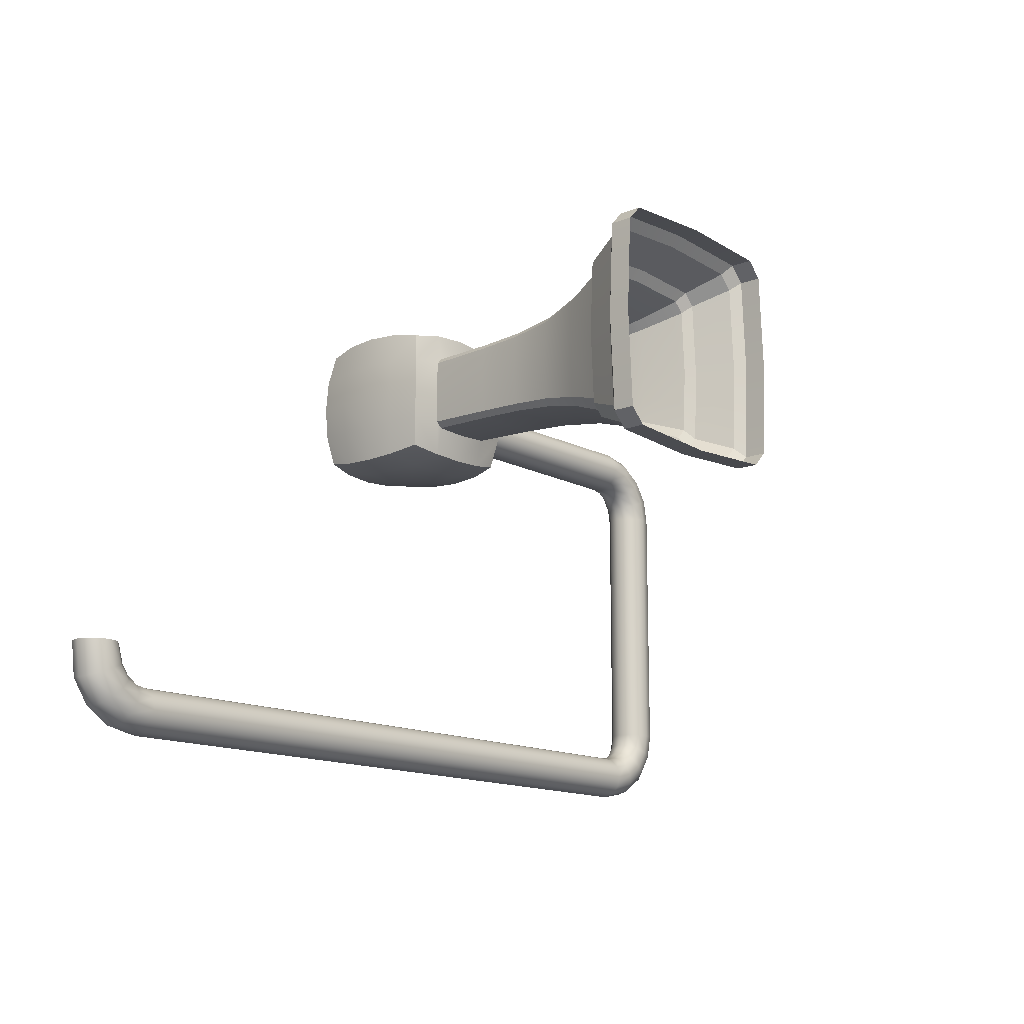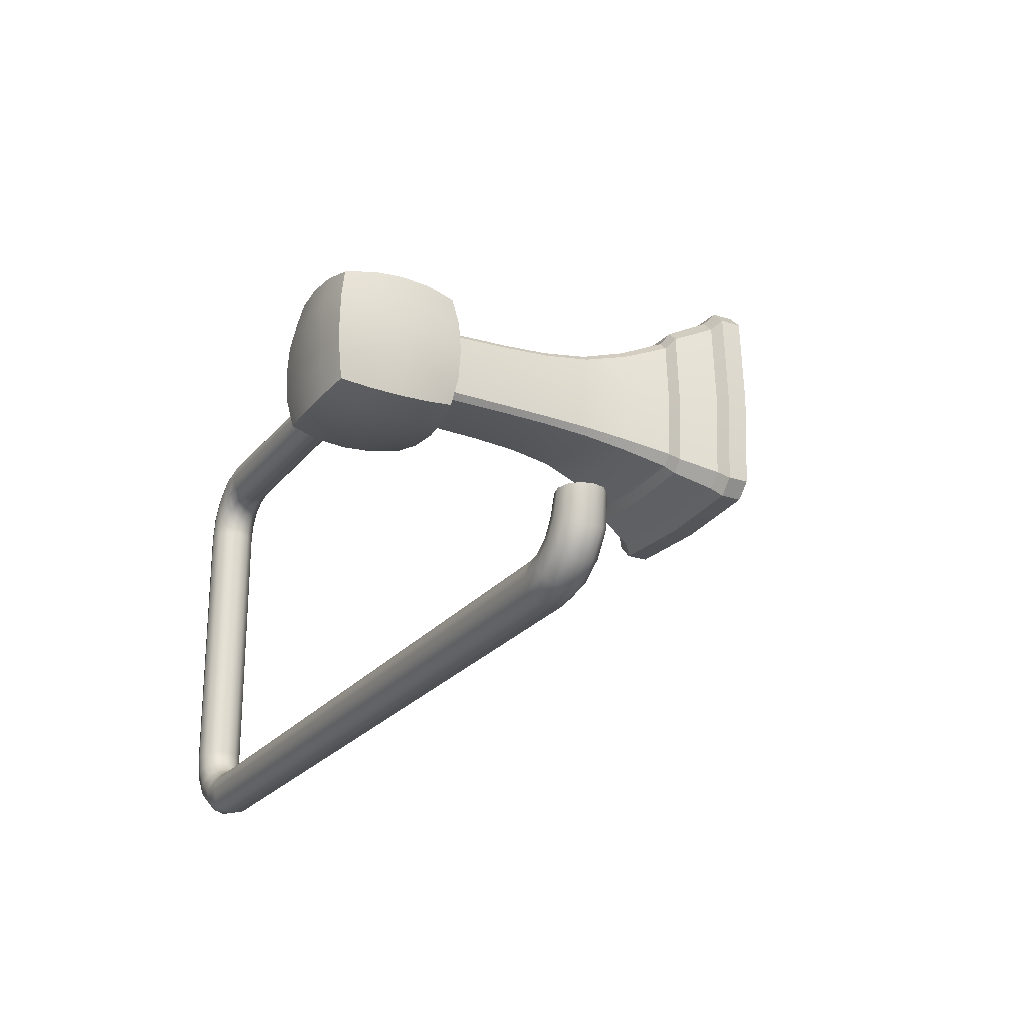
<metadata>
{"format":"obj","ext":"obj","renderer":"f3d","projection":"perspective","resolution":1024,"background":"white","views":[{"elev":-14.0,"azim":130.7,"up":"+Z"},{"elev":-23.9,"azim":61.5,"up":"+Z"}]}
</metadata>
<code>
o ToiletPaperHanger_17
v -0.07704 -0.04133 0.03349
v -0.07974 -0.04133 0.03297
v -0.07706 -0.04385 0.03416
v -0.08 -0.04386 0.03361
v -0.0819 -0.04133 0.03153
v -0.08238 -0.04386 0.03201
v -0.08334 -0.04133 0.02937
v -0.08397 -0.04386 0.02963
v -0.08385 -0.04133 0.02667
v -0.08453 -0.04385 0.02669
v -0.08385 -0.04133 -0.03151
v -0.08334 -0.04133 -0.03421
v -0.08453 -0.04385 -0.03154
v -0.08397 -0.04386 -0.03448
v -0.0819 -0.04133 -0.03637
v -0.08238 -0.04386 -0.03686
v -0.07974 -0.04133 -0.03782
v -0.08 -0.04386 -0.03845
v -0.07704 -0.04133 -0.03833
v -0.07706 -0.04385 -0.03901
v 0.07603 -0.04133 -0.03833
v 0.07873 -0.04133 -0.03782
v 0.07605 -0.04385 -0.03901
v 0.07899 -0.04386 -0.03845
v 0.08089 -0.04133 -0.03637
v 0.08138 -0.04386 -0.03686
v 0.08234 -0.04133 -0.03421
v 0.08297 -0.04386 -0.03448
v 0.08331 -0.04133 -0.03047
v 0.08392 -0.04362 -0.03047
v -0.07712 -0.04569 0.03601
v -0.08071 -0.0457 0.03533
v -0.0837 -0.0457 0.03333
v -0.08569 -0.0457 0.03034
v -0.08638 -0.04569 0.02675
v -0.08638 -0.04569 -0.03159
v -0.08569 -0.0457 -0.03519
v -0.0837 -0.0457 -0.03818
v -0.08071 -0.0457 -0.04017
v -0.07712 -0.04569 -0.04086
v 0.07611 -0.04569 -0.04086
v 0.07971 -0.0457 -0.04017
v 0.08269 -0.0457 -0.03818
v 0.08469 -0.0457 -0.03519
v 0.08559 -0.04533 -0.03047
v -0.07719 -0.04635 0.03852
v -0.08168 -0.04635 0.03766
v -0.08548 -0.04635 0.03511
v -0.08802 -0.04635 0.03131
v -0.08889 -0.04635 0.02682
v -0.08889 -0.04635 -0.03167
v -0.08803 -0.04635 -0.03615
v -0.08548 -0.04635 -0.03996
v -0.08168 -0.04635 -0.0425
v -0.07719 -0.04635 -0.04337
v 0.07619 -0.04635 -0.04337
v 0.08067 -0.04635 -0.0425
v 0.08448 -0.04635 -0.03996
v 0.08702 -0.04635 -0.03615
v 0.0879 -0.04598 -0.03047
v -0.07727 -0.04566 0.04103
v -0.08263 -0.04565 0.03996
v -0.08725 -0.04565 0.03688
v -0.09033 -0.04565 0.03226
v -0.0914 -0.04566 0.0269
v -0.0914 -0.04566 -0.03174
v -0.09033 -0.04565 -0.03711
v -0.08725 -0.04565 -0.04172
v -0.08263 -0.04565 -0.04481
v -0.07727 -0.04566 -0.04587
v 0.07626 -0.04566 -0.04587
v 0.08163 -0.04565 -0.04481
v 0.08624 -0.04565 -0.04172
v 0.08933 -0.04565 -0.03711
v 0.09024 -0.04538 -0.03047
v -0.07732 -0.04382 0.04285
v -0.08333 -0.04382 0.04164
v -0.08853 -0.04382 0.03816
v -0.09201 -0.04382 0.03296
v -0.09322 -0.04382 0.02695
v -0.09322 -0.04382 -0.03179
v -0.09201 -0.04382 -0.0378
v -0.08853 -0.04382 -0.04301
v -0.08333 -0.04382 -0.04649
v -0.07732 -0.04382 -0.0477
v 0.07631 -0.04382 -0.0477
v 0.08232 -0.04382 -0.04649
v 0.08753 -0.04382 -0.04301
v 0.091 -0.04382 -0.0378
v 0.09197 -0.04367 -0.03047
v -0.07733 -0.04133 0.04351
v -0.08358 -0.04133 0.04225
v -0.089 -0.04133 0.03863
v -0.09262 -0.04133 0.03321
v -0.09388 -0.04133 0.02696
v -0.09388 -0.04133 -0.03181
v -0.09262 -0.04133 -0.03806
v -0.089 -0.04133 -0.04348
v -0.08358 -0.04133 -0.0471
v -0.07733 -0.04133 -0.04836
v 0.07633 -0.04133 -0.04836
v 0.08257 -0.04133 -0.0471
v 0.08799 -0.04133 -0.04348
v 0.09161 -0.04133 -0.03806
v 0.09261 -0.04133 -0.03047
v -0.07732 -0.03883 0.04285
v -0.08333 -0.03883 0.04164
v -0.08853 -0.03883 0.03816
v -0.09201 -0.03883 0.03296
v -0.09322 -0.03883 0.02695
v -0.09322 -0.03883 -0.03179
v -0.09201 -0.03883 -0.0378
v -0.08853 -0.03883 -0.04301
v -0.08333 -0.03883 -0.04649
v -0.07732 -0.03883 -0.0477
v 0.07631 -0.03883 -0.0477
v 0.08232 -0.03883 -0.04649
v 0.08753 -0.03883 -0.04301
v 0.091 -0.03883 -0.0378
v 0.09197 -0.03898 -0.03047
v -0.07727 -0.03699 0.04103
v -0.08263 -0.037 0.03996
v -0.08725 -0.037 0.03688
v -0.09033 -0.037 0.03226
v -0.0914 -0.03699 0.0269
v -0.0914 -0.03699 -0.03174
v -0.09033 -0.037 -0.03711
v -0.08725 -0.037 -0.04172
v -0.08263 -0.037 -0.04481
v -0.07727 -0.03699 -0.04587
v 0.07626 -0.03699 -0.04587
v 0.08163 -0.037 -0.04481
v 0.08624 -0.037 -0.04172
v 0.08933 -0.037 -0.03711
v 0.09024 -0.03727 -0.03047
v -0.07719 -0.0363 0.03852
v -0.08168 -0.0363 0.03766
v -0.08548 -0.0363 0.03511
v -0.08803 -0.0363 0.03131
v -0.08889 -0.0363 0.02682
v -0.08889 -0.0363 -0.03167
v -0.08803 -0.0363 -0.03615
v -0.08548 -0.0363 -0.03996
v -0.08168 -0.0363 -0.0425
v -0.07719 -0.0363 -0.04337
v 0.07619 -0.0363 -0.04337
v 0.08067 -0.0363 -0.0425
v 0.08448 -0.0363 -0.03996
v 0.08702 -0.0363 -0.03615
v 0.0879 -0.03667 -0.03047
v -0.07712 -0.03697 0.03601
v -0.08071 -0.03696 0.03533
v -0.0837 -0.03696 0.03333
v -0.08569 -0.03696 0.03034
v -0.08638 -0.03697 0.02675
v -0.08638 -0.03697 -0.03159
v -0.08569 -0.03696 -0.03519
v -0.0837 -0.03696 -0.03818
v -0.08071 -0.03696 -0.04017
v -0.07712 -0.03697 -0.04086
v 0.07611 -0.03697 -0.04086
v 0.07971 -0.03696 -0.04017
v 0.08269 -0.03696 -0.03818
v 0.08469 -0.03696 -0.03519
v 0.08559 -0.03732 -0.03047
v -0.07706 -0.03881 0.03416
v -0.08 -0.03879 0.03361
v -0.08238 -0.03879 0.03201
v -0.08397 -0.03879 0.02963
v -0.08453 -0.03881 0.02669
v -0.08453 -0.03881 -0.03154
v -0.08397 -0.03879 -0.03448
v -0.08238 -0.03879 -0.03686
v -0.08 -0.03879 -0.03845
v -0.07706 -0.03881 -0.03901
v 0.07605 -0.03881 -0.03901
v 0.07899 -0.03879 -0.03845
v 0.08138 -0.03879 -0.03686
v 0.08297 -0.03879 -0.03448
v 0.08392 -0.03903 -0.03047
v 0.08786 -0.04133 -0.03047
v -0.01709 -0.05467 0.02516
v 0.009592 -0.05467 0.02516
v -0.01709 -0.05467 0.05184
v 0.009592 -0.05467 0.05184
v -0.01709 -0.02798 0.05184
v 0.009592 -0.02798 0.05184
v -0.01709 -0.02798 0.02516
v 0.009592 -0.02798 0.02516
v -0.00375 -0.0562 0.05337
v -0.00375 -0.02645 0.05337
v -0.00375 -0.02645 0.02363
v -0.00375 -0.0562 0.02363
v -0.01862 -0.0562 0.0385
v -0.01862 -0.02645 0.0385
v 0.01112 -0.02645 0.0385
v 0.01112 -0.0562 0.0385
v -0.00375 -0.05762 0.0385
v -0.01862 -0.04133 0.05337
v -0.02004 -0.04133 0.0385
v -0.01862 -0.04133 0.02363
v -0.00375 -0.04133 0.02221
v 0.01112 -0.04133 0.02363
v 0.01254 -0.04133 0.0385
v 0.01112 -0.04133 0.05337
v -0.00375 -0.04133 0.05479
v 0.01076 -0.04819 0.05301
v -0.00375 -0.04898 0.05453
v -0.01826 -0.04819 0.05301
v -0.01978 -0.04898 0.0385
v -0.01826 -0.04819 0.02399
v -0.00375 -0.04898 0.02247
v 0.01076 -0.04819 0.02399
v 0.01228 -0.04898 0.0385
v 0.01076 -0.03447 0.05301
v -0.00375 -0.03368 0.05453
v -0.01826 -0.03447 0.05301
v -0.01978 -0.03368 0.0385
v -0.01826 -0.03447 0.02399
v -0.00375 -0.03368 0.02247
v 0.01076 -0.03447 0.02399
v 0.01228 -0.03368 0.0385
v 0.01228 -0.04133 0.04615
v 0.01198 -0.04858 0.04576
v 0.01076 -0.05584 0.04536
v -0.00375 -0.05736 0.04615
v -0.01826 -0.05584 0.04536
v -0.01948 -0.04858 0.04576
v -0.01978 -0.04133 0.04615
v -0.01948 -0.03407 0.04576
v -0.01826 -0.02681 0.04536
v -0.00375 -0.0253 0.04735
v 0.01076 -0.02681 0.04536
v 0.01198 -0.03407 0.04576
v 0.01228 -0.04133 0.03085
v 0.01198 -0.04858 0.03124
v 0.01076 -0.05584 0.03164
v -0.00375 -0.05736 0.03085
v -0.01826 -0.05584 0.03164
v -0.01948 -0.04858 0.03124
v -0.01978 -0.04133 0.03085
v -0.01948 -0.03407 0.03124
v -0.01826 -0.02681 0.03164
v -0.00375 -0.0253 0.02965
v 0.01076 -0.02681 0.03164
v 0.01198 -0.03407 0.03124
v -0.01101 -0.05715 0.04576
v -0.0114 -0.05736 0.0385
v -0.01101 -0.05715 0.03124
v -0.01061 -0.05584 0.02399
v -0.01101 -0.04858 0.02273
v -0.0114 -0.04133 0.02247
v -0.01101 -0.03407 0.02273
v -0.01061 -0.02681 0.02399
v -0.0126 -0.0253 0.0385
v -0.01061 -0.02681 0.05301
v -0.01101 -0.03407 0.05427
v -0.0114 -0.04133 0.05453
v -0.01101 -0.04858 0.05427
v -0.01061 -0.05584 0.05301
v 0.003506 -0.05715 0.04576
v 0.0039 -0.05736 0.0385
v 0.003506 -0.05715 0.03124
v 0.003113 -0.05584 0.02399
v 0.003506 -0.04858 0.02273
v 0.0039 -0.04133 0.02247
v 0.003506 -0.03407 0.02273
v 0.003113 -0.02681 0.02399
v 0.005097 -0.0253 0.0385
v 0.003113 -0.02681 0.05301
v 0.003506 -0.03407 0.05427
v 0.0039 -0.04133 0.05453
v 0.003506 -0.04858 0.05427
v 0.003113 -0.05584 0.05301
v -0.01221 -0.02547 0.04563
v -0.01088 -0.02547 0.04696
v -0.01088 -0.02547 0.03004
v -0.01221 -0.02547 0.03137
v 0.004711 -0.02547 0.03137
v 0.003384 -0.02547 0.03004
v 0.003384 -0.02547 0.04696
v 0.004711 -0.02547 0.04563
v -0.02065 0.02748 0.0385
v -0.0199 0.02748 0.05242
v -0.01767 0.02748 0.05465
v -0.00375 0.02748 0.05541
v -0.01767 0.02748 0.02235
v -0.00375 0.02748 0.02159
v -0.0199 0.02748 0.02458
v 0.0124 0.02748 0.02458
v 0.01316 0.02748 0.0385
v 0.01017 0.02748 0.02235
v 0.0124 0.02748 0.05242
v 0.01017 0.02748 0.05465
v -0.02293 0.02899 0.0385
v -0.02207 0.02899 0.0543
v -0.01955 0.02899 0.05682
v -0.00375 0.02899 0.05768
v -0.01955 0.02899 0.02018
v -0.00375 0.02899 0.01932
v -0.02207 0.02899 0.0227
v 0.01457 0.02899 0.0227
v 0.01543 0.02899 0.0385
v 0.01205 0.02899 0.02018
v 0.01457 0.02899 0.0543
v 0.01205 0.02899 0.05682
v -0.02654 0.03698 0.0385
v -0.02552 0.03698 0.05727
v -0.02252 0.03698 0.06027
v -0.003751 0.03698 0.06129
v -0.02252 0.03698 0.01673
v -0.003751 0.03698 0.01571
v -0.02552 0.03698 0.01973
v 0.01802 0.03698 0.01973
v 0.01904 0.03698 0.0385
v 0.01502 0.03698 0.01673
v 0.01802 0.03698 0.05727
v 0.01502 0.03698 0.06027
v -0.02879 0.0388 0.0385
v -0.02767 0.0388 0.05912
v -0.02438 0.0388 0.06242
v -0.003751 0.0388 0.06354
v -0.02438 0.0388 0.01458
v -0.003751 0.0388 0.01346
v -0.02767 0.0388 0.01787
v 0.02017 0.0388 0.01787
v 0.02129 0.0388 0.0385
v 0.01687 0.0388 0.01458
v 0.02017 0.0388 0.05912
v 0.01687 0.0388 0.06242
v -0.02879 0.04355 0.0385
v -0.02767 0.04355 0.05912
v -0.02438 0.04355 0.06242
v -0.003751 0.04355 0.06354
v -0.02438 0.04355 0.01458
v -0.003751 0.04355 0.01346
v -0.02767 0.04355 0.01787
v 0.02017 0.04355 0.01787
v 0.02129 0.04355 0.0385
v 0.01687 0.04355 0.01458
v 0.02017 0.04355 0.05912
v 0.01687 0.04355 0.06242
v -0.0129 -0.01086 0.0385
v -0.0134 -0.000804 0.0385
v -0.0125 -0.01086 0.046
v -0.01296 -0.000809 0.04644
v -0.00375 -0.01086 0.02935
v -0.00375 -0.000804 0.02885
v 0.003754 -0.01086 0.02975
v 0.004194 -0.000809 0.02929
v 0.005405 -0.01086 0.0385
v 0.005896 -0.000804 0.0385
v 0.004998 -0.01086 0.046
v 0.005464 -0.000809 0.04644
v -0.00375 -0.01086 0.04766
v -0.00375 -0.000804 0.04815
v 0.003754 -0.01086 0.04725
v 0.004194 -0.000809 0.04771
v -0.01125 -0.01086 0.04725
v -0.01169 -0.000809 0.04771
v -0.0125 -0.01086 0.031
v -0.01296 -0.000809 0.03056
v -0.01125 -0.01086 0.02975
v -0.01169 -0.000809 0.02929
v 0.004998 -0.01086 0.031
v 0.005464 -0.000809 0.03056
v -0.01458 0.009115 0.0385
v -0.0171 0.01852 0.0385
v -0.0141 0.009106 0.04742
v -0.01649 0.01848 0.04948
v -0.01267 0.009106 0.04885
v -0.01473 0.01848 0.05124
v -0.00375 0.009115 0.04933
v -0.00375 0.01852 0.05185
v -0.01267 0.009106 0.02815
v -0.01473 0.01848 0.02576
v -0.00375 0.009115 0.02767
v -0.00375 0.01852 0.02515
v -0.0141 0.009106 0.02958
v -0.01649 0.01848 0.02752
v 0.006597 0.009106 0.02958
v 0.008989 0.01848 0.02752
v 0.007082 0.009115 0.0385
v 0.009596 0.01852 0.0385
v 0.005171 0.009106 0.02815
v 0.007233 0.01848 0.02576
v 0.006597 0.009106 0.04742
v 0.008989 0.01848 0.04948
v 0.005171 0.009106 0.04885
v 0.007233 0.01848 0.05124
v -0.02283 -0.04133 0.04333
v -0.02283 -0.03891 0.04269
v -0.02283 -0.03714 0.04093
v -0.02283 -0.03649 0.03851
v -0.02283 -0.03713 0.03609
v -0.02283 -0.0389 0.03432
v -0.02283 -0.04133 0.03367
v -0.02283 -0.04375 0.03432
v -0.02283 -0.04552 0.03609
v -0.02283 -0.04616 0.03851
v -0.02283 -0.04551 0.04093
v -0.02283 -0.04374 0.04269
v -0.0228 -0.04133 0.04553
v -0.0228 -0.03781 0.0446
v -0.01488 -0.04133 0.04535
v -0.01488 -0.0379 0.04444
v -0.0228 -0.03524 0.04203
v -0.01488 -0.03539 0.04193
v -0.0228 -0.03429 0.03852
v -0.01488 -0.03447 0.0385
v -0.0228 -0.03523 0.03499
v -0.01488 -0.03539 0.03508
v -0.0228 -0.0378 0.03241
v -0.01488 -0.0379 0.03257
v -0.0228 -0.04133 0.03147
v -0.01488 -0.04133 0.03165
v -0.0228 -0.04485 0.03241
v -0.01488 -0.04475 0.03257
v -0.0228 -0.04743 0.03499
v -0.01488 -0.04726 0.03508
v -0.0228 -0.04836 0.03852
v -0.01488 -0.04818 0.0385
v -0.0228 -0.04741 0.04203
v -0.01488 -0.04726 0.04193
v -0.0228 -0.04484 0.0446
v -0.01488 -0.04475 0.04444
f 2 1 3 4
f 5 2 4 6
f 7 5 6 8
f 9 7 8 10
f 12 11 13 14
f 15 12 14 16
f 17 15 16 18
f 19 17 18 20
f 22 21 23 24
f 25 22 24 26
f 27 25 26 28
f 29 27 28 30
f 4 3 31 32
f 6 4 32 33
f 8 6 33 34
f 10 8 34 35
f 14 13 36 37
f 16 14 37 38
f 18 16 38 39
f 20 18 39 40
f 24 23 41 42
f 26 24 42 43
f 28 26 43 44
f 30 28 44 45
f 32 31 46 47
f 33 32 47 48
f 34 33 48 49
f 35 34 49 50
f 37 36 51 52
f 38 37 52 53
f 39 38 53 54
f 40 39 54 55
f 42 41 56 57
f 43 42 57 58
f 44 43 58 59
f 45 44 59 60
f 47 46 61 62
f 48 47 62 63
f 49 48 63 64
f 50 49 64 65
f 52 51 66 67
f 53 52 67 68
f 54 53 68 69
f 55 54 69 70
f 57 56 71 72
f 58 57 72 73
f 59 58 73 74
f 60 59 74 75
f 62 61 76 77
f 63 62 77 78
f 64 63 78 79
f 65 64 79 80
f 67 66 81 82
f 68 67 82 83
f 69 68 83 84
f 70 69 84 85
f 72 71 86 87
f 73 72 87 88
f 74 73 88 89
f 75 74 89 90
f 77 76 91 92
f 78 77 92 93
f 79 78 93 94
f 80 79 94 95
f 82 81 96 97
f 83 82 97 98
f 84 83 98 99
f 85 84 99 100
f 87 86 101 102
f 88 87 102 103
f 89 88 103 104
f 90 89 104 105
f 92 91 106 107
f 93 92 107 108
f 94 93 108 109
f 95 94 109 110
f 97 96 111 112
f 98 97 112 113
f 99 98 113 114
f 100 99 114 115
f 102 101 116 117
f 103 102 117 118
f 104 103 118 119
f 105 104 119 120
f 107 106 121 122
f 108 107 122 123
f 109 108 123 124
f 110 109 124 125
f 112 111 126 127
f 113 112 127 128
f 114 113 128 129
f 115 114 129 130
f 117 116 131 132
f 118 117 132 133
f 119 118 133 134
f 120 119 134 135
f 122 121 136 137
f 123 122 137 138
f 124 123 138 139
f 125 124 139 140
f 127 126 141 142
f 128 127 142 143
f 129 128 143 144
f 130 129 144 145
f 132 131 146 147
f 133 132 147 148
f 134 133 148 149
f 135 134 149 150
f 137 136 151 152
f 138 137 152 153
f 139 138 153 154
f 140 139 154 155
f 142 141 156 157
f 143 142 157 158
f 144 143 158 159
f 145 144 159 160
f 147 146 161 162
f 148 147 162 163
f 149 148 163 164
f 150 149 164 165
f 152 151 166 167
f 153 152 167 168
f 154 153 168 169
f 155 154 169 170
f 157 156 171 172
f 158 157 172 173
f 159 158 173 174
f 160 159 174 175
f 162 161 176 177
f 163 162 177 178
f 164 163 178 179
f 165 164 179 180
f 167 166 1 2
f 168 167 2 5
f 169 168 5 7
f 170 169 7 9
f 172 171 11 12
f 173 172 12 15
f 174 173 15 17
f 175 174 17 19
f 177 176 21 22
f 178 177 22 25
f 179 178 25 27
f 180 179 27 29
f 181 30 45 60
f 181 60 75 90
f 181 90 105 120
f 181 120 135 150
f 181 150 165 180
f 181 180 29 30
f 9 10 13 11
f 10 35 36 13
f 35 50 51 36
f 50 65 66 51
f 65 80 81 66
f 80 95 96 81
f 95 110 111 96
f 110 125 126 111
f 125 140 141 126
f 140 155 156 141
f 155 170 171 156
f 170 9 11 171
f 19 20 23 21
f 20 40 41 23
f 40 55 56 41
f 55 70 71 56
f 70 85 86 71
f 85 100 101 86
f 100 115 116 101
f 115 130 131 116
f 130 145 146 131
f 145 160 161 146
f 160 175 176 161
f 175 19 21 176
f 3 1 397 398
f 1 166 396 397
f 46 31 399 400
f 31 3 398 399
f 76 61 401 402
f 61 46 400 401
f 106 91 391 392
f 91 76 402 391
f 136 121 393 394
f 121 106 392 393
f 166 151 395 396
f 151 136 394 395
f 249 250 193 238
f 259 260 190 208
f 192 254 277 244
f 193 250 251 212
f 237 183 213 236
f 182 239 240 211
f 274 185 207 273
f 189 268 245
f 183 264 265 213
f 264 183 237 263
f 194 227 228 210
f 196 269 282 233
f 225 197 214 224
f 261 262 197 225
f 247 248 198 226
f 218 200 229 230
f 201 241 242 219
f 202 252 253 220
f 203 266 267 221
f 246 235 203 221
f 222 234 223 204
f 271 272 205 215
f 257 258 206 216
f 273 207 205 272
f 258 259 208 206
f 210 228 229 200
f 211 240 241 201
f 212 251 252 202
f 213 265 266 203
f 236 213 203 235
f 224 214 204 223
f 270 271 215 187
f 256 257 216 191
f 195 218 230 231
f 219 242 243 188
f 220 253 254 192
f 221 267 268 189
f 246 221 189 245
f 233 234 222 196
f 207 224 223 205
f 185 225 224 207
f 274 261 225 185
f 260 247 226 190
f 228 227 184 209
f 229 228 209 199
f 230 229 199 217
f 231 230 217 186
f 232 276 256 191
f 233 270 187
f 187 215 234 233
f 223 234 215 205
f 214 236 235 204
f 197 237 236 214
f 263 237 197 262
f 248 249 238 198
f 240 239 194 210
f 241 240 210 200
f 242 241 200 218
f 243 242 218 195
f 245 279 269 196
f 222 246 245 196
f 204 235 246 222
f 227 194 248 247
f 194 239 249 248
f 239 182 250 249
f 251 250 182 211
f 252 251 211 201
f 253 252 201 219
f 254 253 219 188
f 255 278 243 195
f 256 231 186
f 186 217 257 256
f 217 199 258 257
f 199 209 259 258
f 209 184 260 259
f 184 227 247 260
f 226 198 262 261
f 238 263 262 198
f 193 264 263 238
f 265 264 193 212
f 266 265 212 202
f 267 266 202 220
f 268 267 220 192
f 270 281 232 191
f 191 216 271 270
f 216 206 272 271
f 208 273 272 206
f 190 274 273 208
f 190 226 261 274
f 231 275 255 195
f 243 254 188
f 280 268 192 244
f 275 231 256 276
f 277 254 243 278
f 279 245 268 280
f 281 270 233 282
f 283 284 296 295
f 284 285 297 296
f 285 286 298 297
f 288 287 299 300
f 287 289 301 299
f 289 283 295 301
f 291 290 302 303
f 290 292 304 302
f 292 288 300 304
f 294 293 305 306
f 293 291 303 305
f 286 294 306 298
f 295 296 308 307
f 296 297 309 308
f 297 298 310 309
f 300 299 311 312
f 299 301 313 311
f 301 295 307 313
f 303 302 314 315
f 302 304 316 314
f 304 300 312 316
f 306 305 317 318
f 305 303 315 317
f 298 306 318 310
f 307 308 320 319
f 308 309 321 320
f 309 310 322 321
f 312 311 323 324
f 311 313 325 323
f 313 307 319 325
f 315 314 326 327
f 314 316 328 326
f 316 312 324 328
f 318 317 329 330
f 317 315 327 329
f 310 318 330 322
f 319 320 332 331
f 320 321 333 332
f 321 322 334 333
f 324 323 335 336
f 323 325 337 335
f 325 319 331 337
f 327 326 338 339
f 326 328 340 338
f 328 324 336 340
f 330 329 341 342
f 329 327 339 341
f 322 330 342 334
f 343 344 362 361
f 344 343 345 346
f 346 345 359 360
f 347 348 350 349
f 348 347 363 364
f 349 350 366 365
f 351 352 354 353
f 352 351 365 366
f 353 354 358 357
f 355 356 360 359
f 356 355 357 358
f 361 362 364 363
f 367 368 380 379
f 368 367 369 370
f 370 369 371 372
f 372 371 373 374
f 374 373 389 390
f 375 376 378 377
f 376 375 379 380
f 377 378 386 385
f 381 382 384 383
f 382 381 385 386
f 383 384 388 387
f 387 388 390 389
f 255 275 345 343
f 359 276 232 355
f 244 277 363 347
f 361 278 255 343
f 269 279 365 351
f 349 280 244 347
f 353 282 269 351
f 232 281 357 355
f 275 276 359 345
f 277 278 361 363
f 279 280 349 365
f 281 282 353 357
f 344 346 369 367
f 346 360 371 369
f 360 356 373 371
f 348 364 375 377
f 364 362 379 375
f 362 344 367 379
f 352 366 381 383
f 366 350 385 381
f 350 348 377 385
f 358 354 387 389
f 354 352 383 387
f 356 358 389 373
f 368 370 284 283
f 370 372 285 284
f 372 374 286 285
f 378 376 287 288
f 376 380 289 287
f 380 368 283 289
f 384 382 290 291
f 382 386 292 290
f 386 378 288 292
f 390 388 293 294
f 388 384 291 293
f 374 390 294 286
f 404 403 405 406
f 407 404 406 408
f 409 407 408 410
f 411 409 410 412
f 413 411 412 414
f 415 413 414 416
f 417 415 416 418
f 419 417 418 420
f 421 419 420 422
f 423 421 422 424
f 425 423 424 426
f 403 425 426 405
f 392 391 403 404
f 393 392 404 407
f 394 393 407 409
f 395 394 409 411
f 396 395 411 413
f 397 396 413 415
f 398 397 415 417
f 399 398 417 419
f 400 399 419 421
f 401 400 421 423
f 402 401 423 425
f 391 402 425 403

</code>
